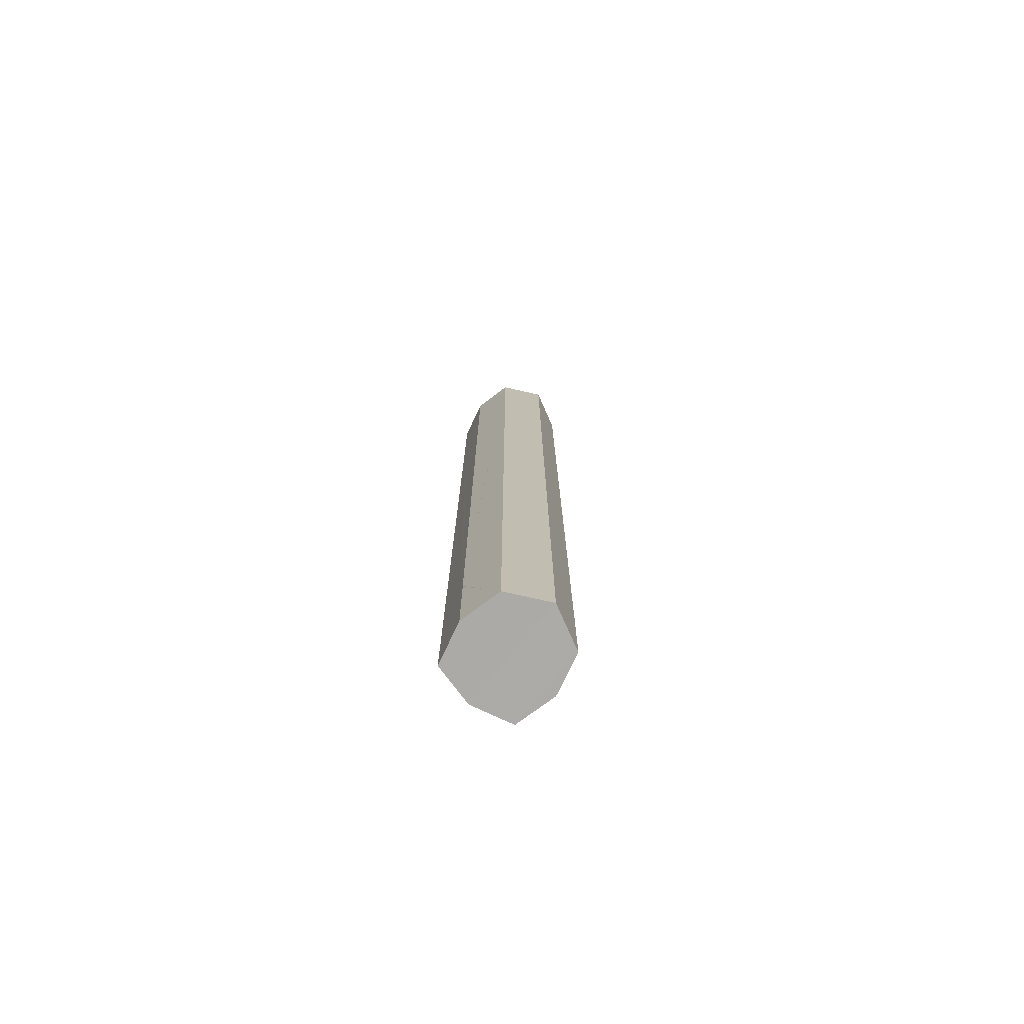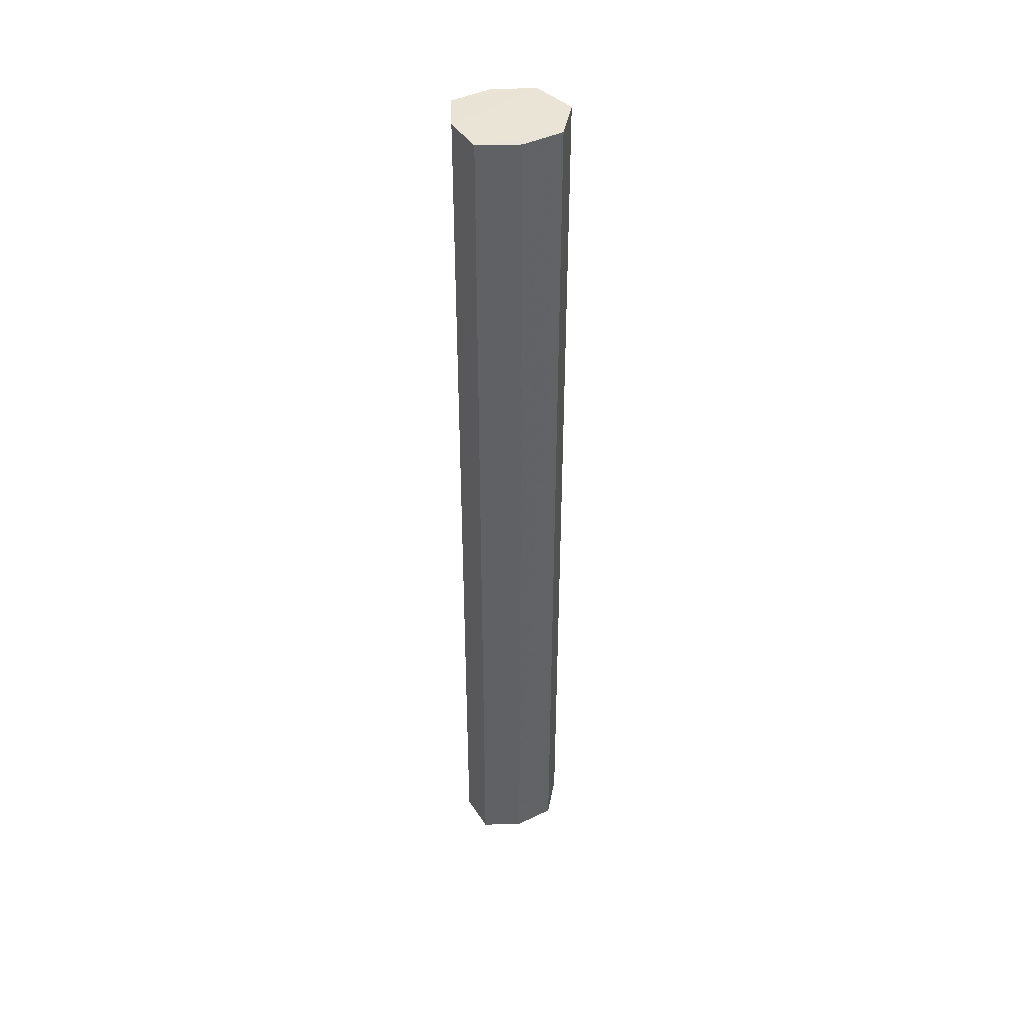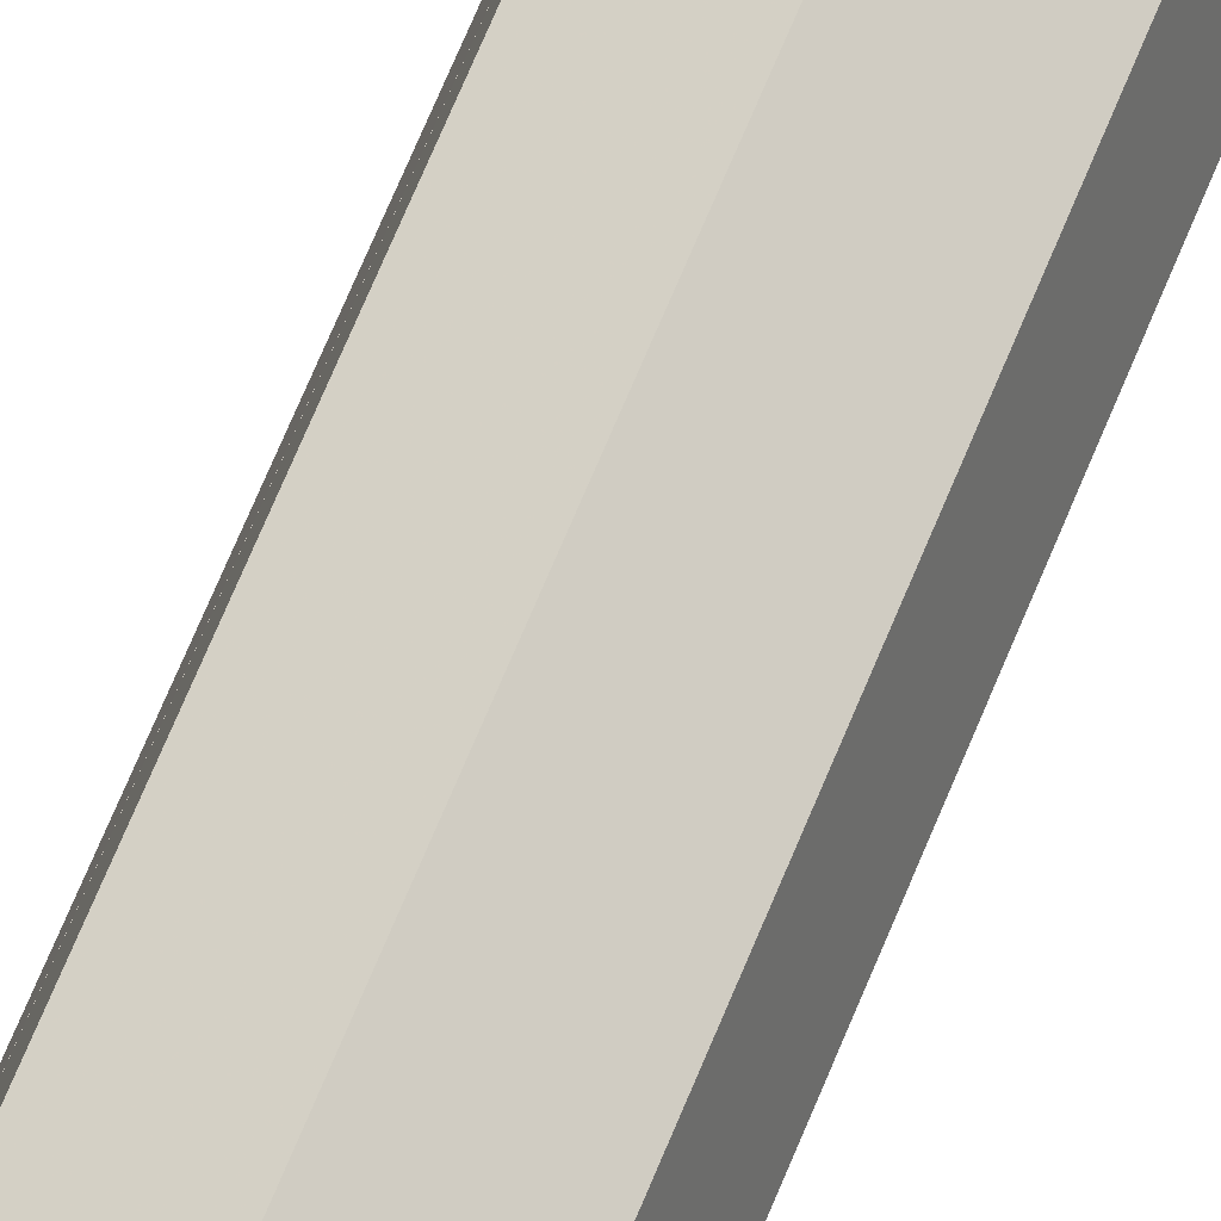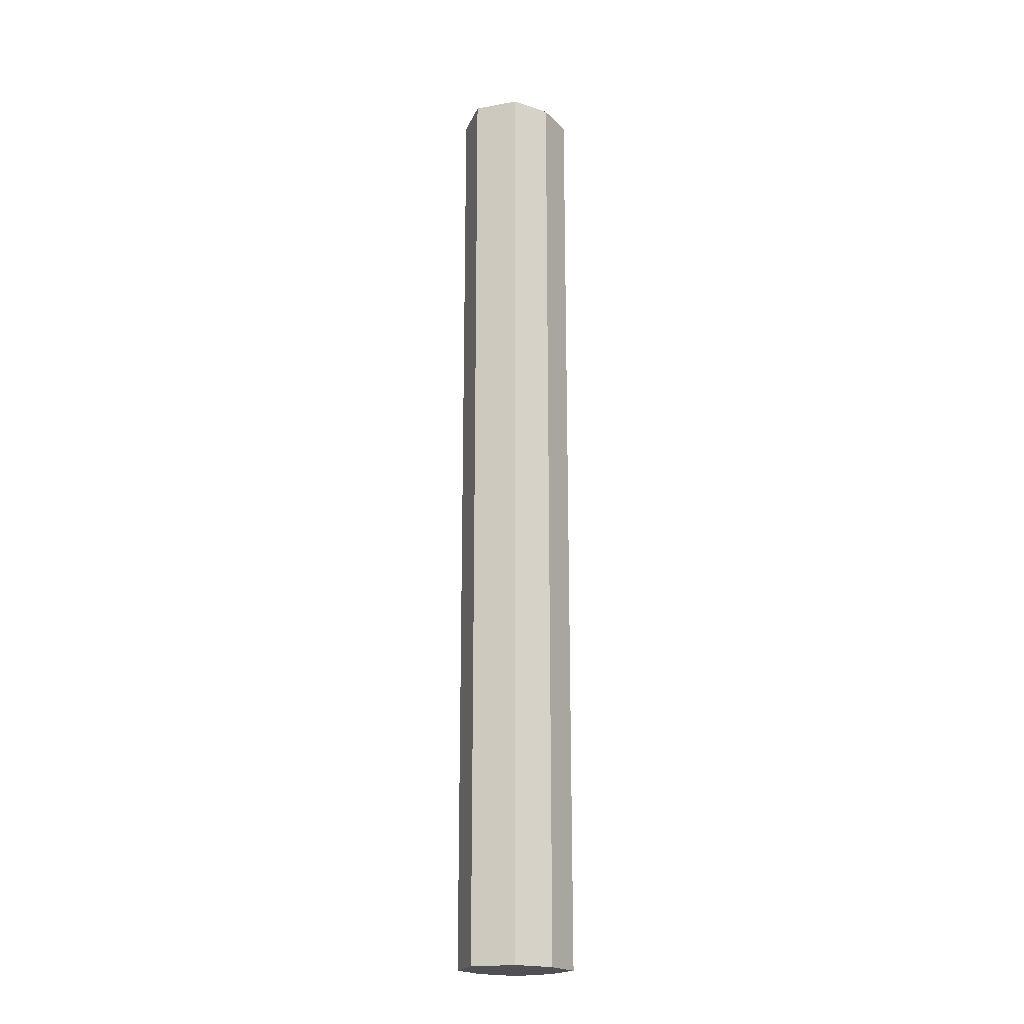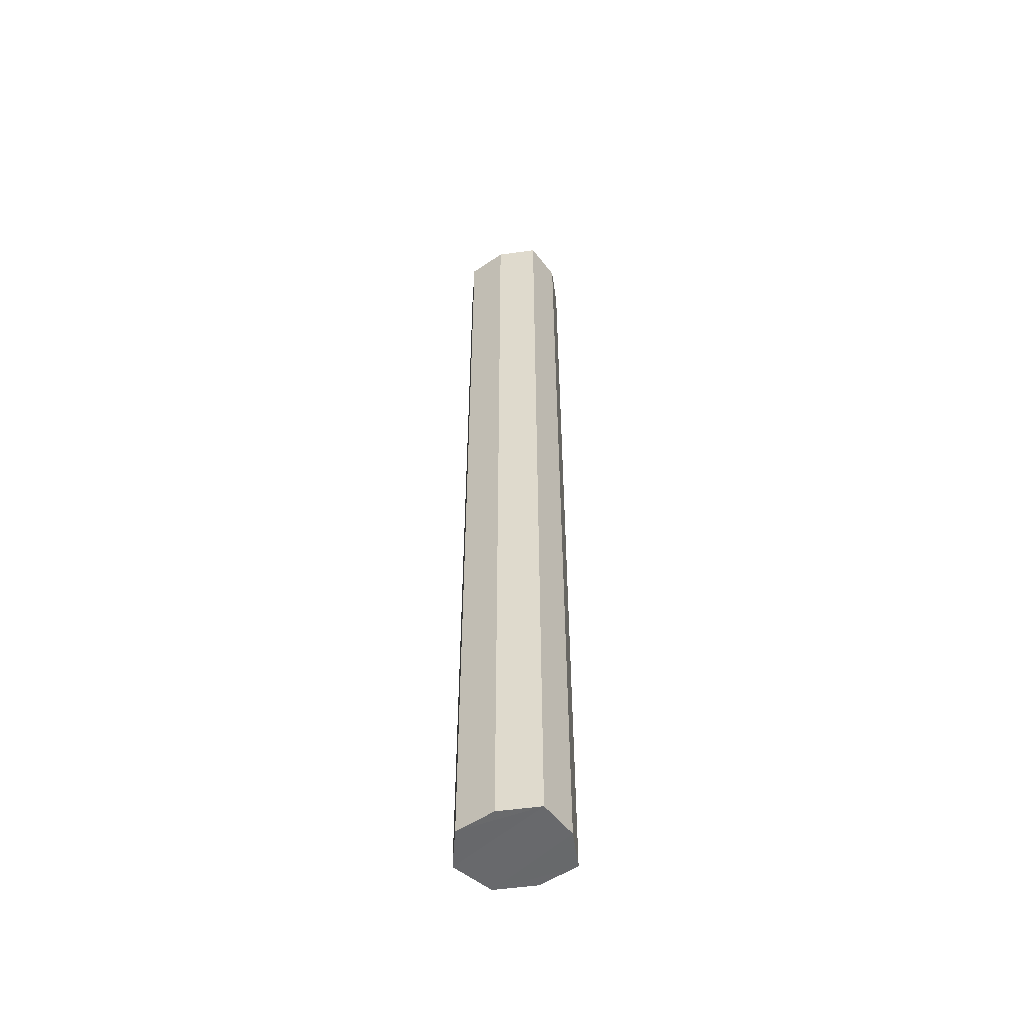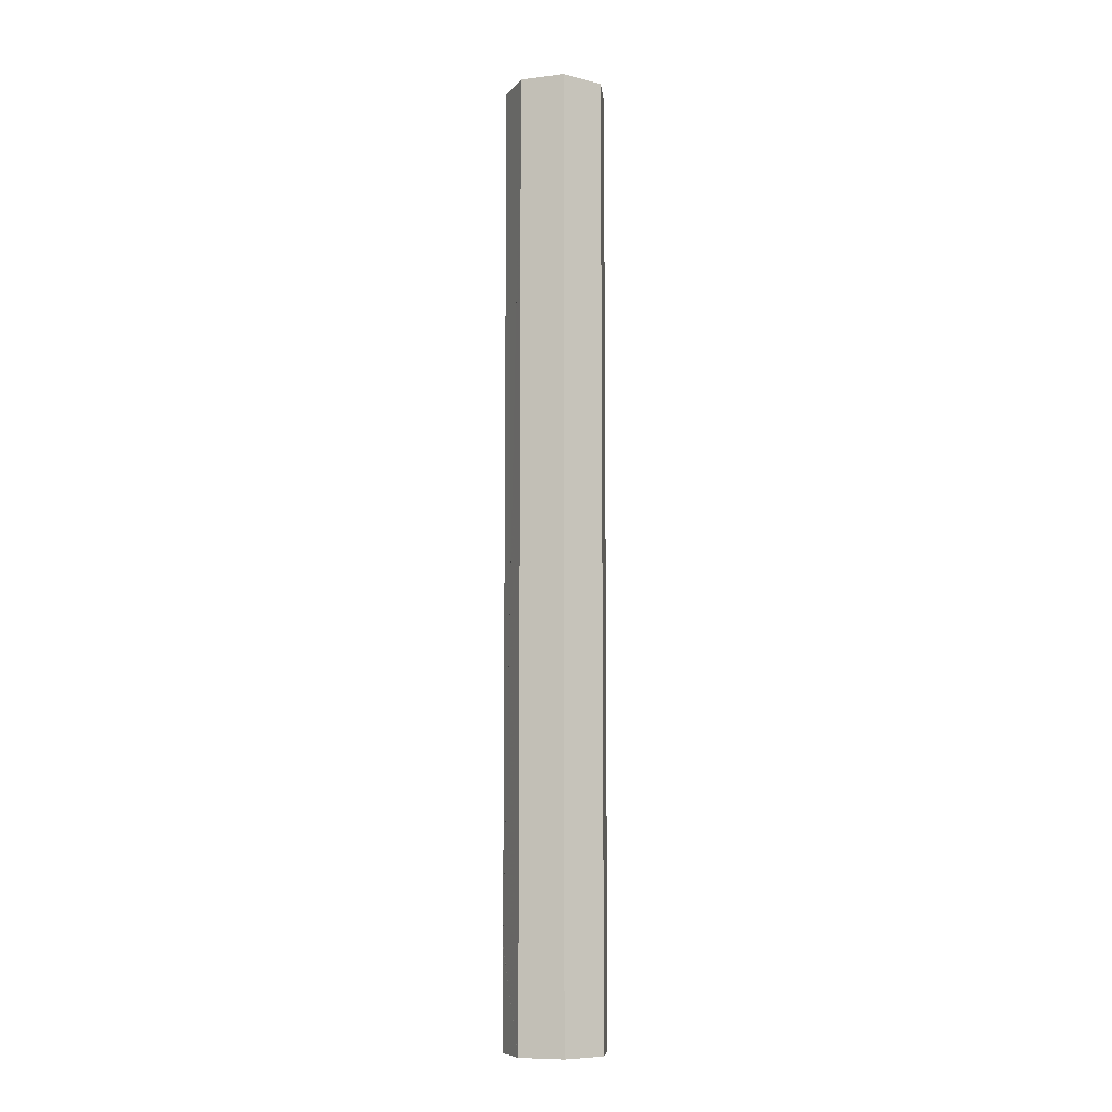
<metadata>
{"format":"obj","ext":"obj","renderer":"f3d","projection":"perspective","resolution":1024,"background":"white","views":[{"elev":-76.1,"azim":140.7,"up":"+Z"},{"elev":42.5,"azim":74.2,"up":"+Z"},{"elev":66.5,"azim":-158.0,"up":"+Y"},{"elev":-20.0,"azim":-134.8,"up":"+Z"},{"elev":-52.7,"azim":-67.7,"up":"+Z"},{"elev":-8.5,"azim":172.1,"up":"+Z"}]}
</metadata>
<code>
o 8171
v 2221 1868 7.807
v 2221 1868 7.807
v 2221 1868 7.807
v 2221 1868 6.862
v 2221 1868 7.807
v 2221 1868 6.862
v 2221 1868 6.862
v 2221 1868 7.807
v 2221 1868 6.862
v 2221 1868 7.807
v 2221 1868 6.862
v 2221 1868 7.807
v 2221 1868 6.862
v 2221 1868 7.807
v 2221 1868 7.807
v 2221 1868 6.862
v 2221 1868 6.862
v 2221 1868 6.862
v 2221 1868 6.862
v 2221 1868 7.807
v 2221 1868 7.807
v 2221 1868 6.862
v 2221 1868 7.807
v 2221 1868 7.807
v 2221 1868 6.963
v 2221 1868 7.807
v 2221 1868 7.807
v 2221 1868 6.862
v 2221 1868 6.962
v 2221 1868 7.807
v 2221 1868 6.862
v 2221 1868 6.862
v 2221 1868 6.862
v 2221 1868 6.96
v 2221 1868 6.862
v 2221 1868 6.862
v 2221 1868 6.862
v 2221 1868 7.807
v 2221 1868 7.807
v 2221 1868 6.963
v 2221 1868 6.963
v 2221 1868 6.964
v 2221 1868 6.964
v 2221 1868 6.962
v 2221 1868 6.964
v 2221 1868 6.964
v 2221 1868 6.962
v 2221 1868 6.963
v 2221 1868 6.963
v 2221 1868 6.964
v 2221 1868 6.961
v 2221 1868 6.961
v 2221 1868 6.962
v 2221 1868 6.962
v 2221 1868 6.961
v 2221 1868 6.961
v 2221 1868 6.96
v 2221 1868 6.96
v 2221 1868 6.96
v 2221 1868 6.962
v 2221 1868 6.961
v 2221 1868 6.96
v 2221 1868 6.961
v 2221 1868 6.961
v 2221 1868 6.96
v 2221 1868 6.962
v 2221 1868 6.963
v 2221 1868 6.964
v 2221 1868 6.963
v 2221 1868 7.807
v 2221 1868 7.807
v 2221 1868 6.862
v 2221 1868 6.862
v 2221 1868 6.862
v 2221 1868 7.807
f 1 2 3
f 4 2 5
f 6 4 7
f 6 8 9
f 10 11 1
f 12 13 10
f 12 14 15
f 14 16 17
f 18 16 19
f 9 20 18
f 21 17 22
f 15 21 23
f 24 25 23
f 23 26 27
f 21 28 29
f 29 30 26
f 31 21 32
f 33 34 31
f 32 35 36
f 7 37 32
f 38 29 37
f 37 5 39
f 29 40 41
f 42 40 43
f 38 41 44
f 45 41 46
f 47 41 48
f 49 50 48
f 47 51 52
f 49 53 54
f 55 53 44
f 56 57 52
f 58 55 59
f 59 37 56
f 56 37 60
f 59 61 62
f 60 61 63
f 64 65 63
f 64 44 66
f 67 44 66
f 67 68 69
f 20 70 71
f 11 71 70
f 20 72 73
f 11 73 72
f 74 26 71
f 75 71 26
f 74 72 35
f 75 35 72

</code>
